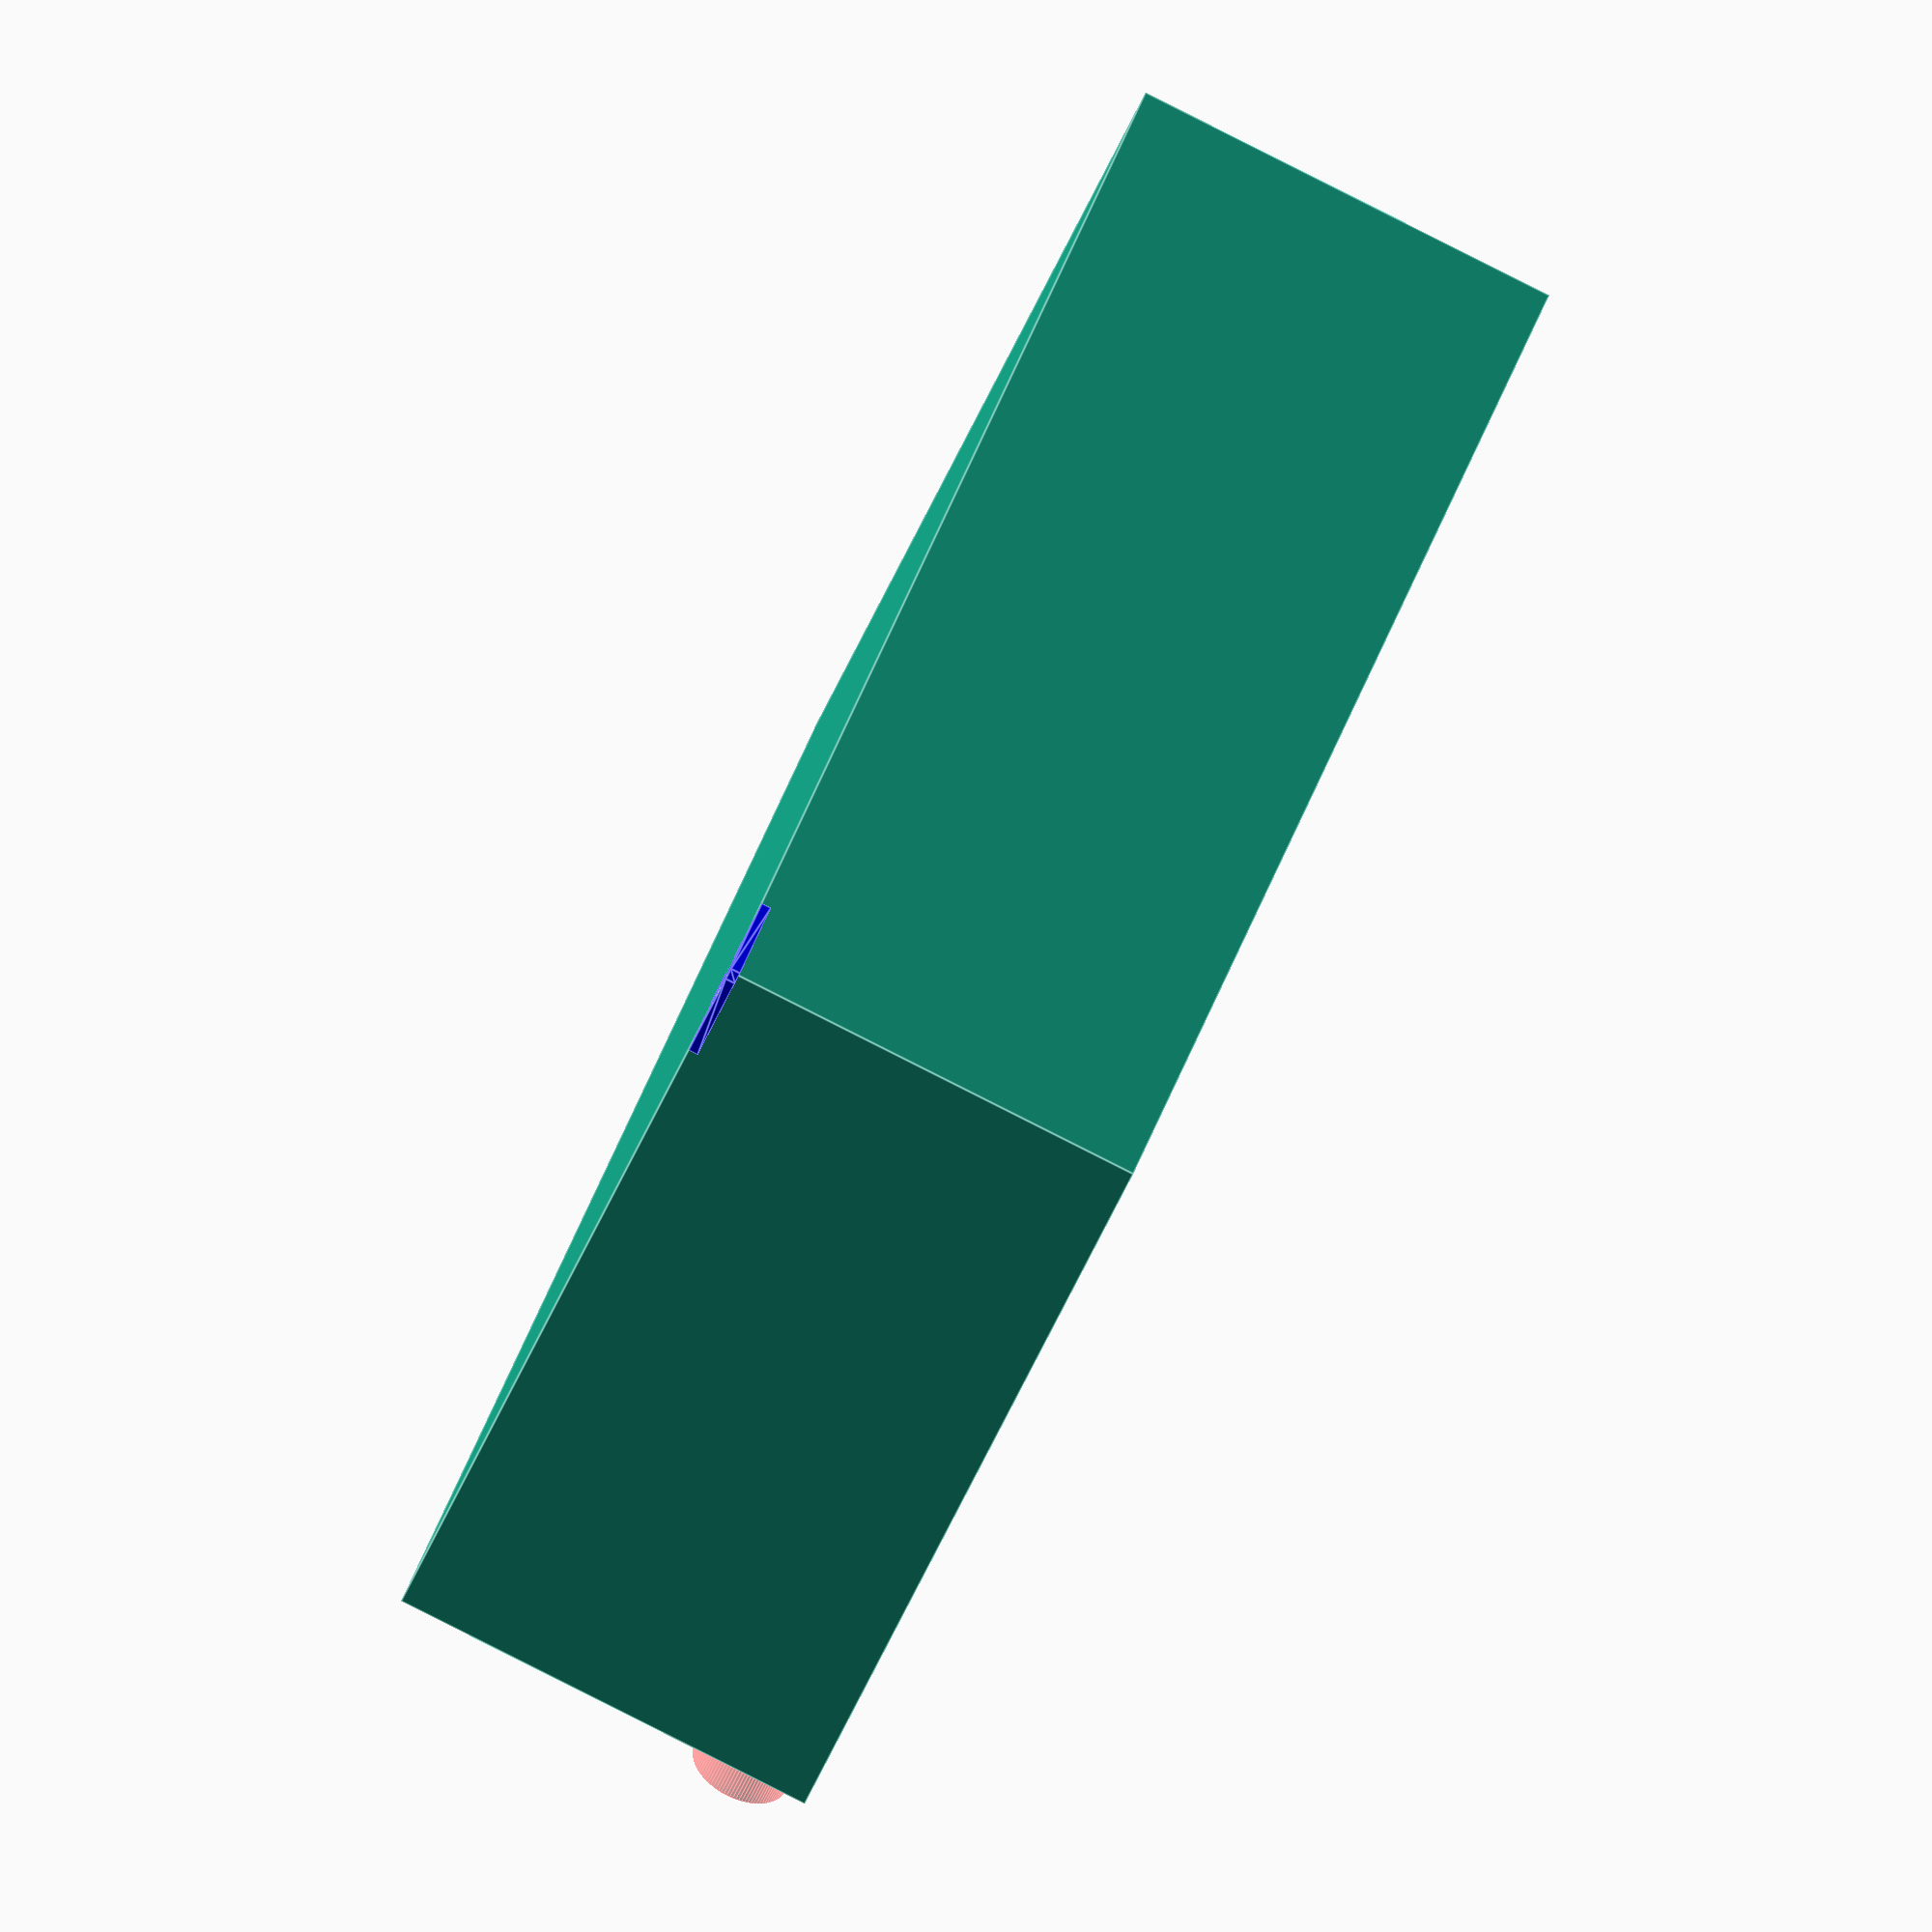
<openscad>
totalWidth = 450;
numberOfUnits = 5;
sizeOfEars = 5;
moduleWidth = (totalWidth - (sizeOfEars * 2)) / numberOfUnits;
moduleLength = 150;
oneU = 43.66;
numberOfU = 1;
moduleHeight = numberOfU * oneU;

wallThickness = 5;
threadedRodDiameter = 3;
surroundingDiameter = 2;
rodSurroundingDiameter = threadedRodDiameter + surroundingDiameter;
rodEarHeight = 5;
rodEarDistanceFromSide = rodSurroundingDiameter + surroundingDiameter;

points = [ [0,0,0], [10,0,0], [0,10,0], [10,10,0] ];

union() {
    cube([moduleWidth, moduleLength, moduleHeight]);

    color ("red") {
        translate ([moduleWidth, rodEarDistanceFromSide, moduleHeight - rodEarDistanceFromSide]) rotate(a=90, v = [0,1,0]){
        #    difference() {
          #     cylinder(rodEarHeight, r=rodSurroundingDiameter, $fn=100);
        # translate ([0, 0, - wallThickness]) cylinder(rodEarHeight +            wallThickness + 1, r=threadedRodDiameter, $fn=100);
            }
        }
    }
         color ("blue") hull(){
        for (p = points){
            translate(p) cylinder(r=radius, h=height);
        }
    }
}

</openscad>
<views>
elev=267.6 azim=143.4 roll=296.7 proj=o view=edges
</views>
